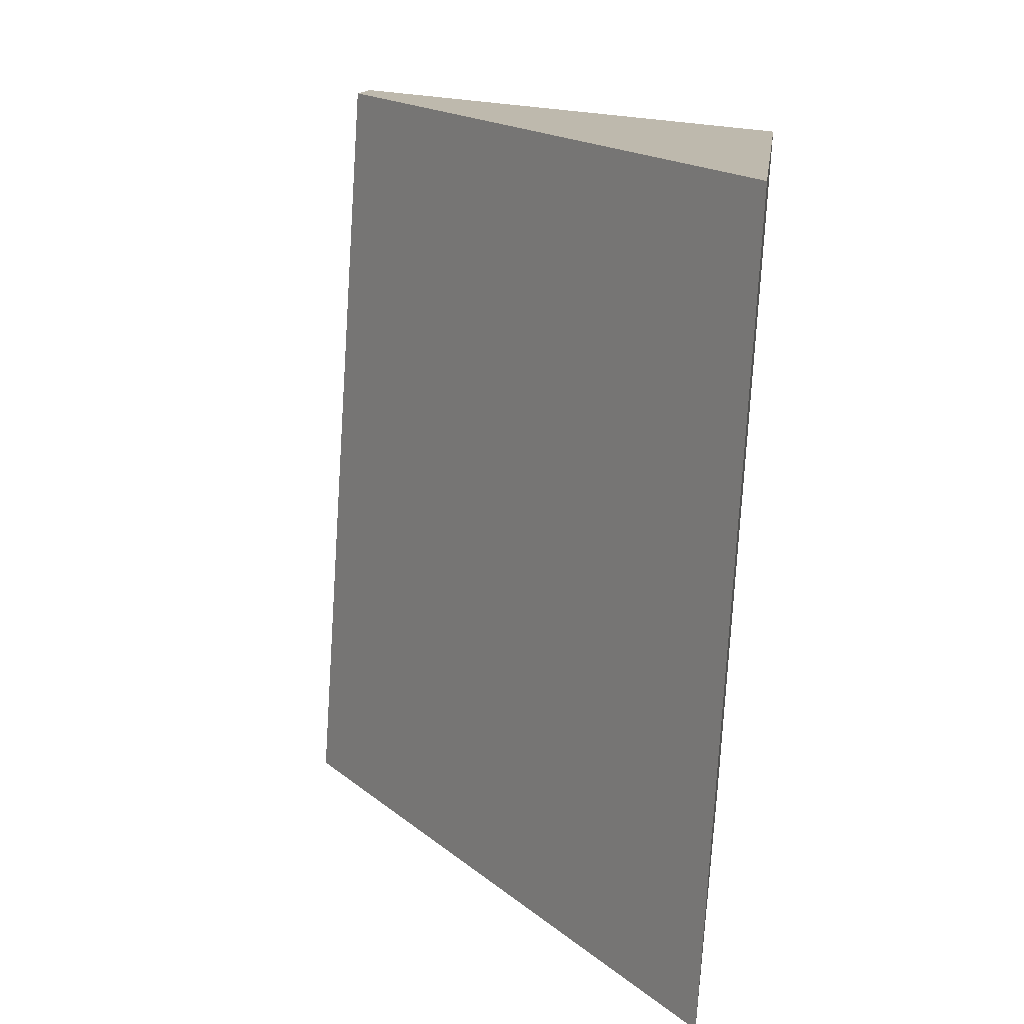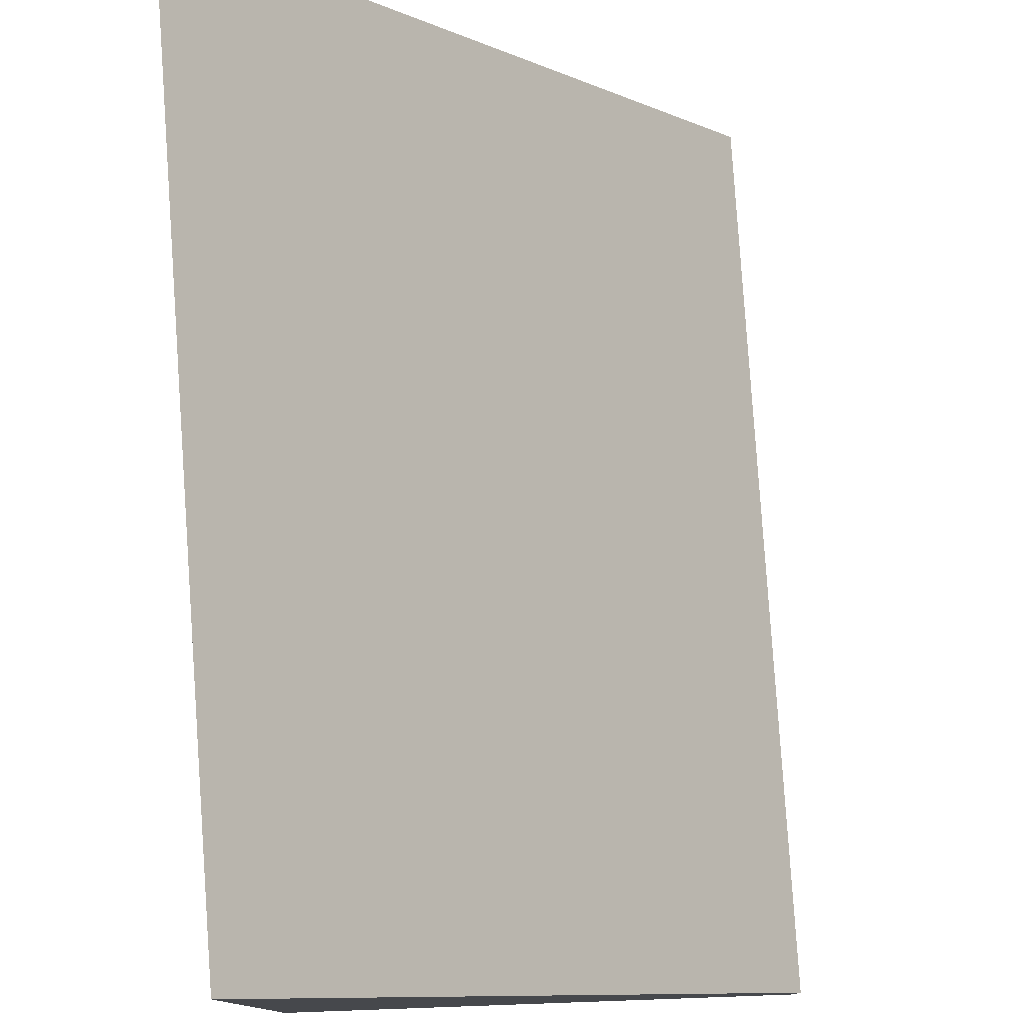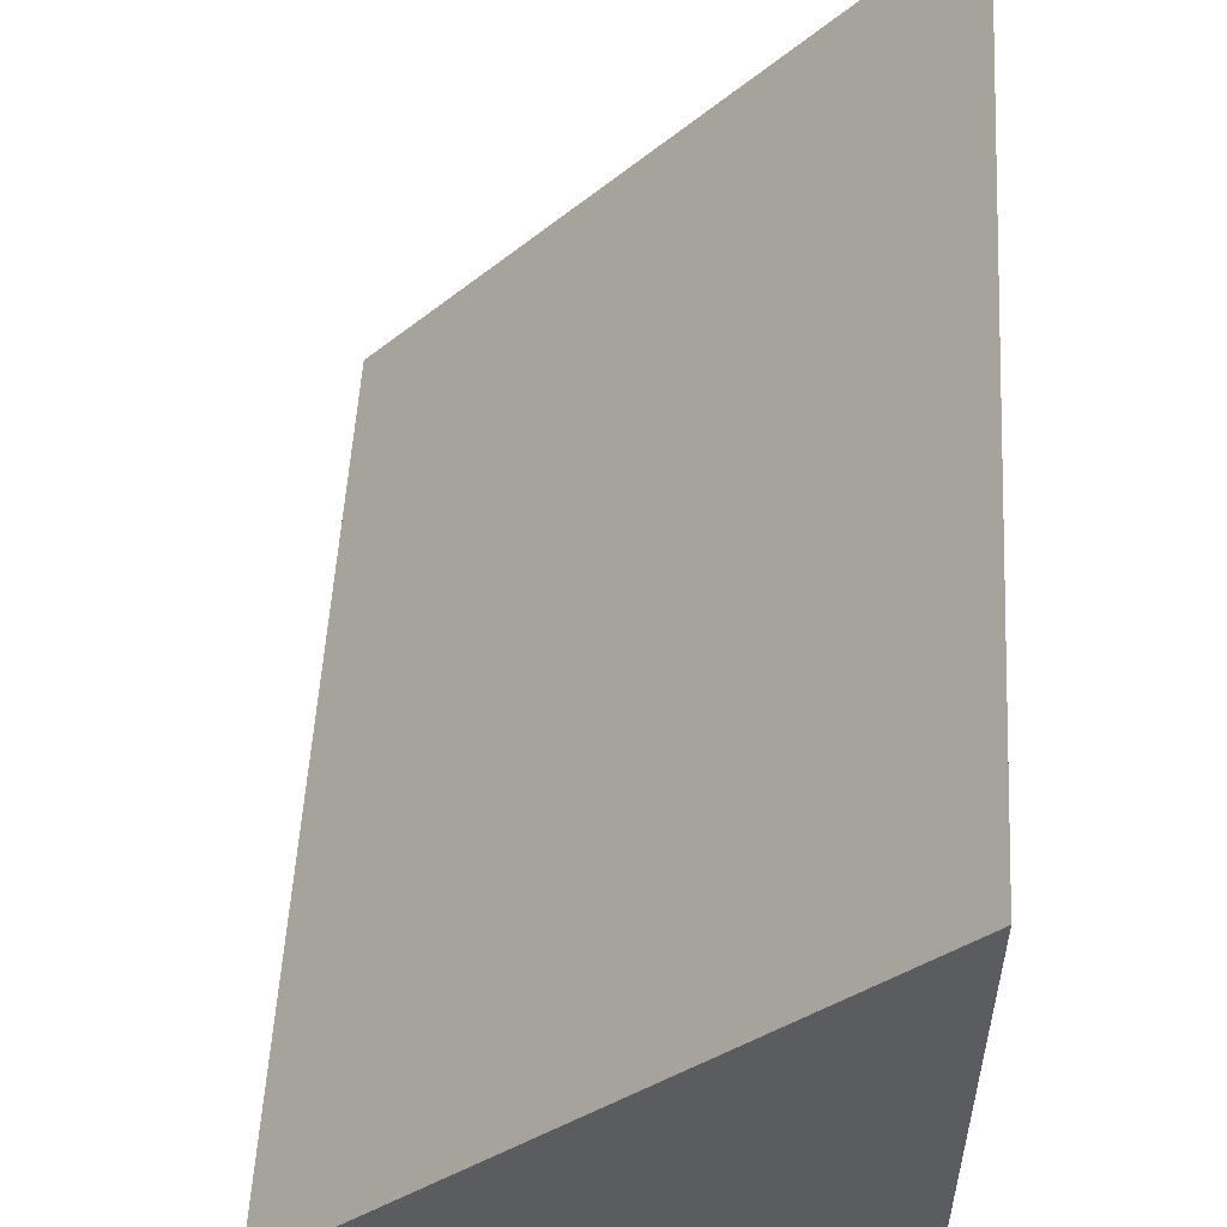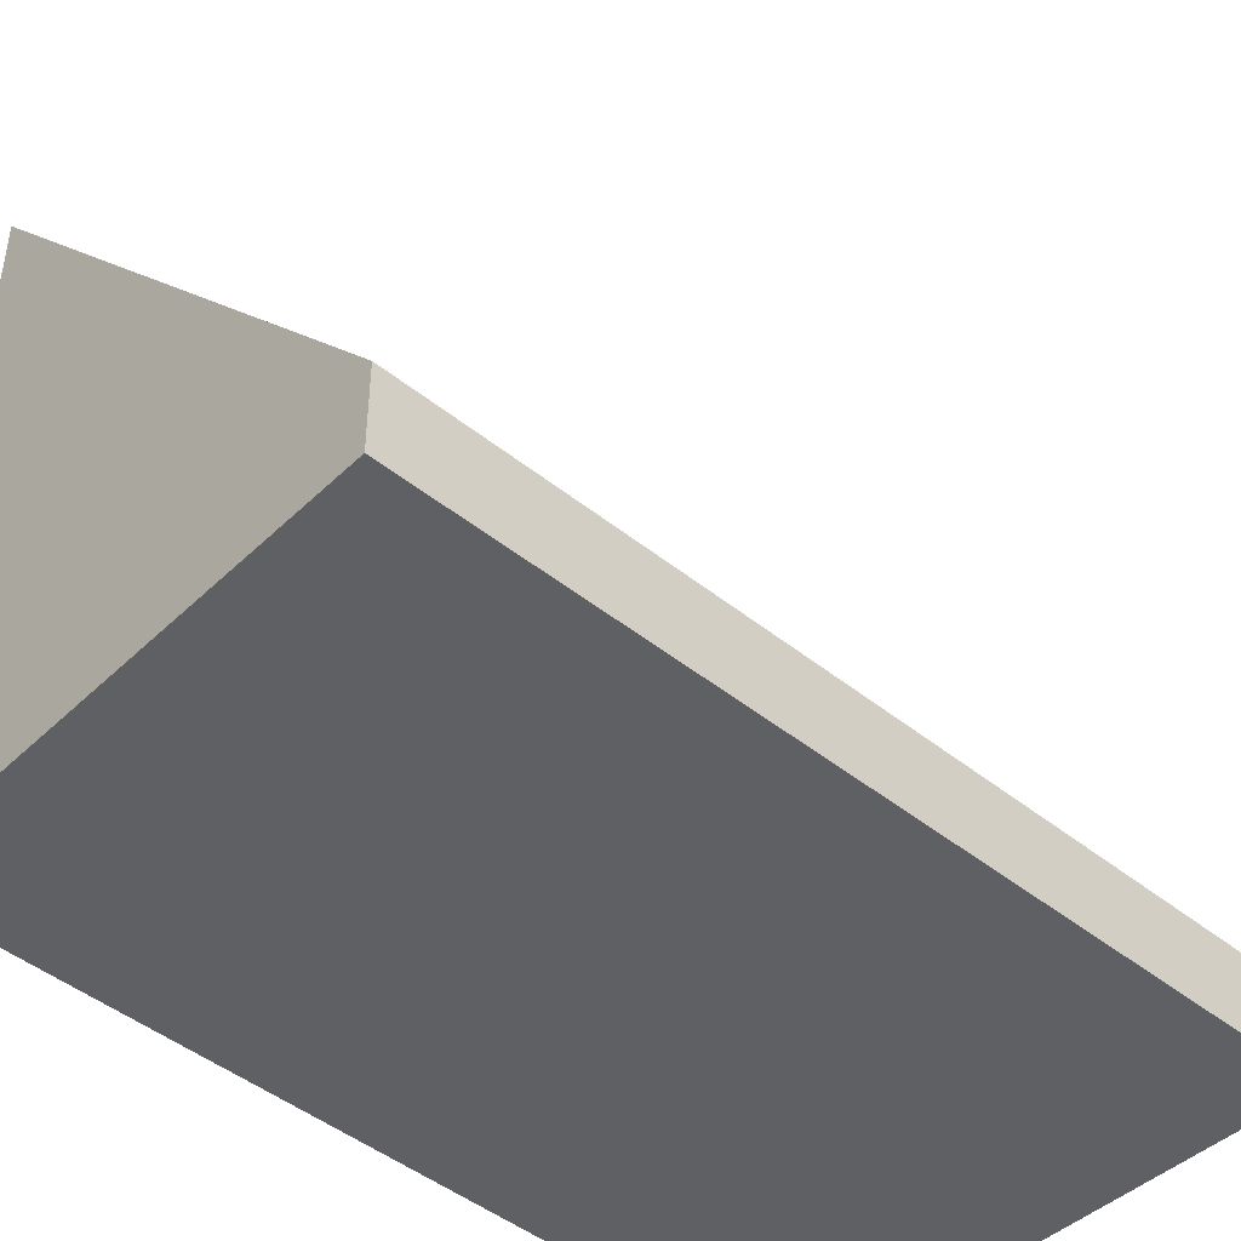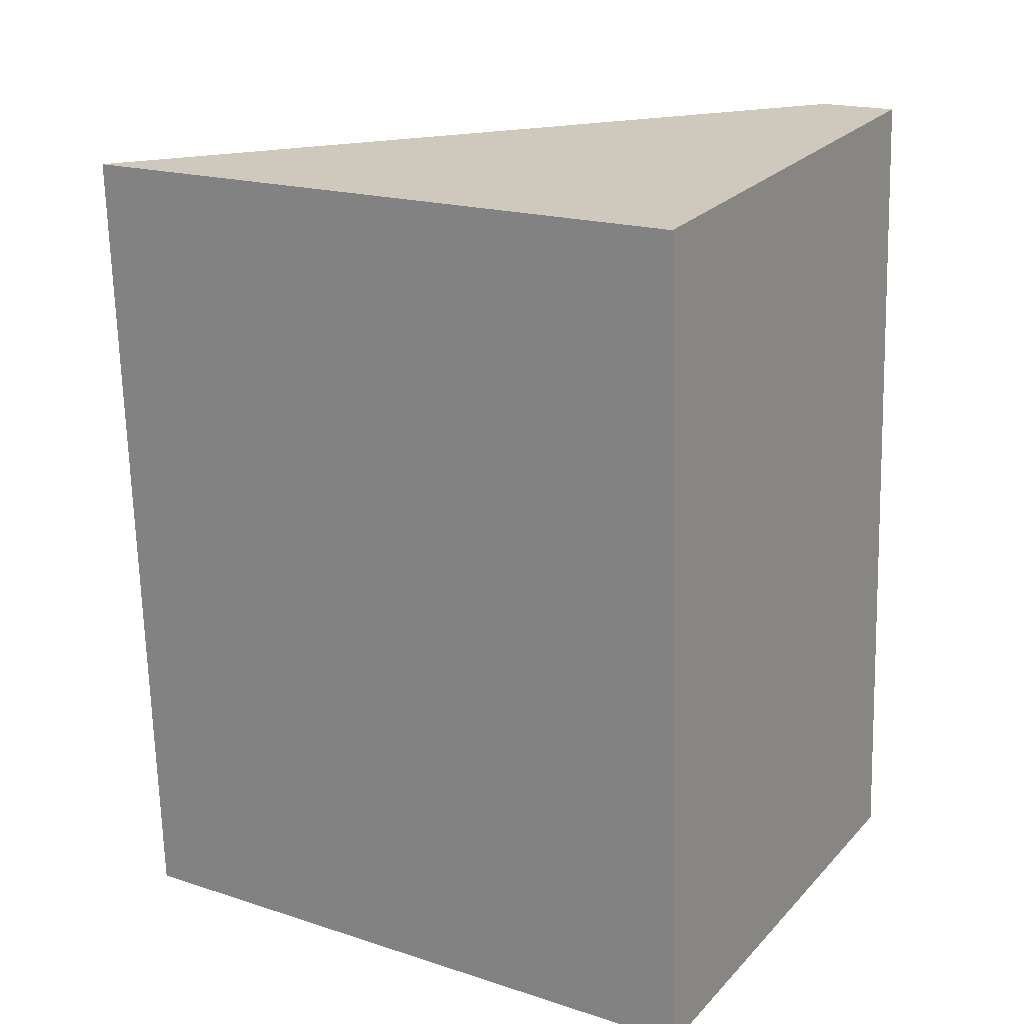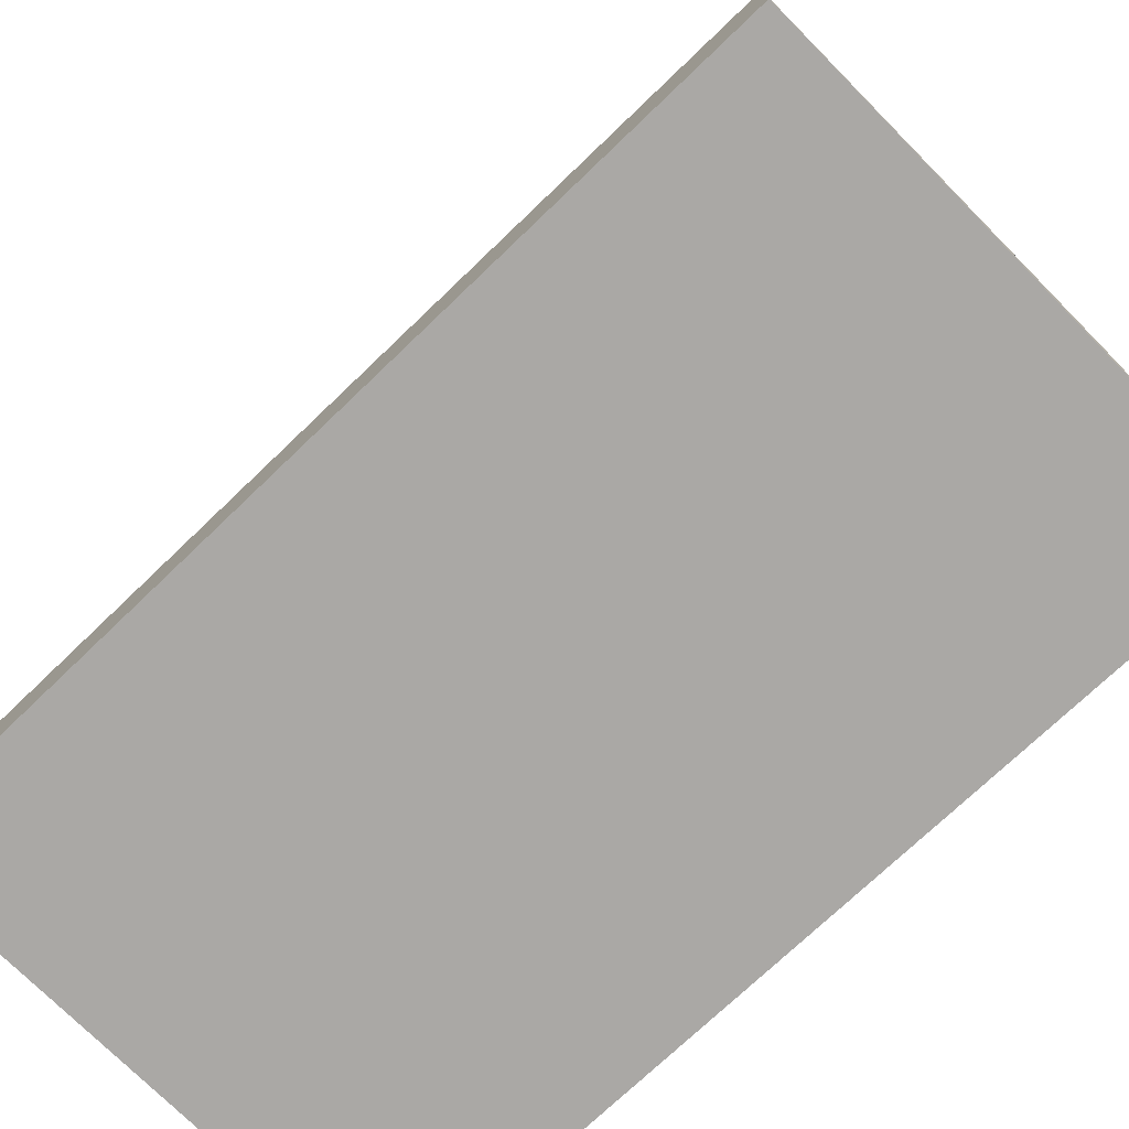
<metadata>
{"format":"obj","ext":"obj","renderer":"f3d","projection":"perspective","resolution":1024,"background":"white","views":[{"elev":13.9,"azim":-172.8,"up":"+Z"},{"elev":78.7,"azim":-7.4,"up":"+Y"},{"elev":55.9,"azim":179.8,"up":"+Y"},{"elev":-44.5,"azim":42.8,"up":"+Y"},{"elev":18.6,"azim":-58.2,"up":"+Z"},{"elev":-75.2,"azim":130.0,"up":"+Y"}]}
</metadata>
<code>
v  0 3.968 2.43e-16
v  3.301 0.466 -4.825
v  0.284 4.032 -5.061
v  2.96 0.466 0.277
v  0.284 3.099e-16 -5.061
v  0 0 0
v  2.96 -1.696e-17 0.277
v  3.301 2.954e-16 -4.825
g defaultobject
f 1 2 3
f 2 1 4
f 5 1 3
f 1 5 6
f 6 4 1
f 4 6 7
f 7 2 4
f 2 7 8
f 2 5 3
f 5 2 8
f 8 6 5
f 6 8 7

</code>
